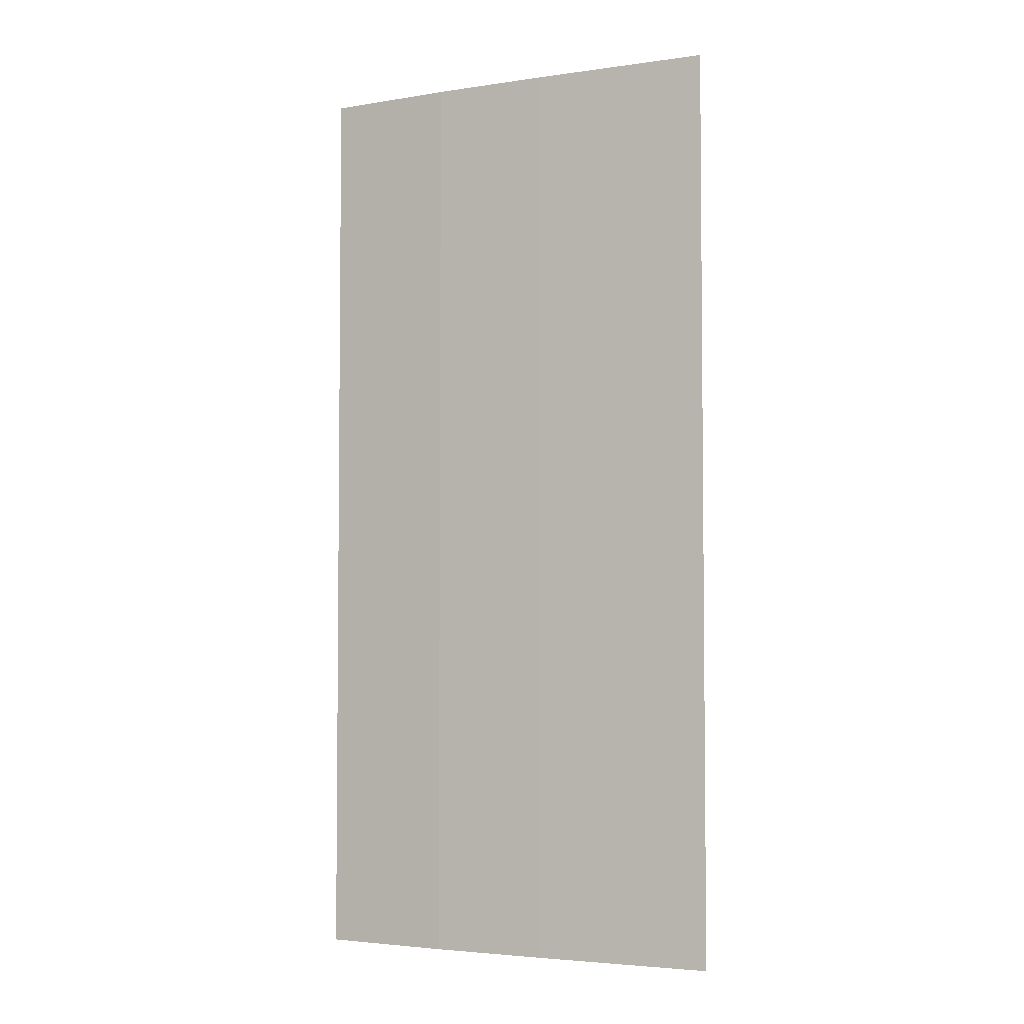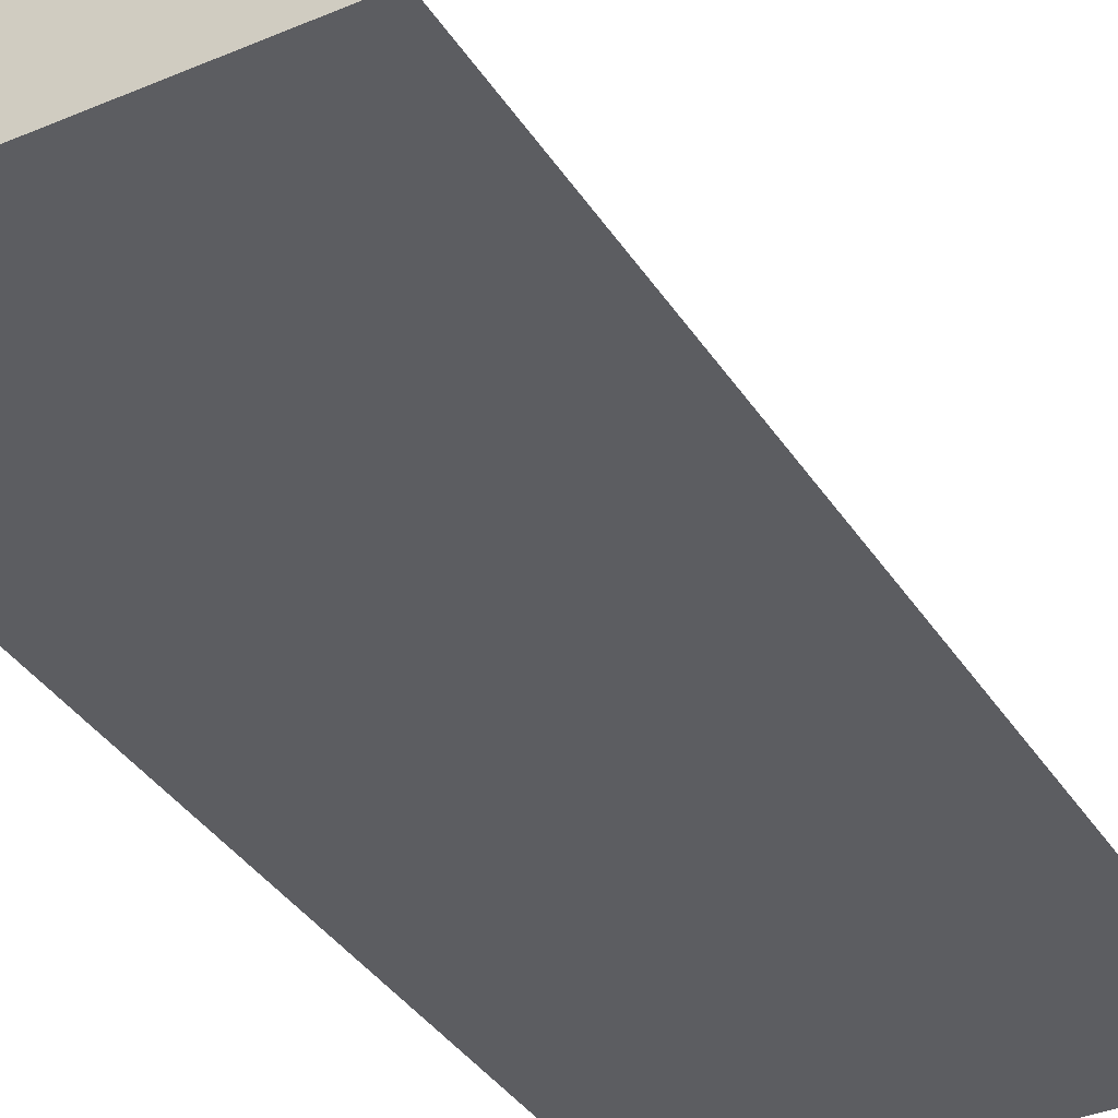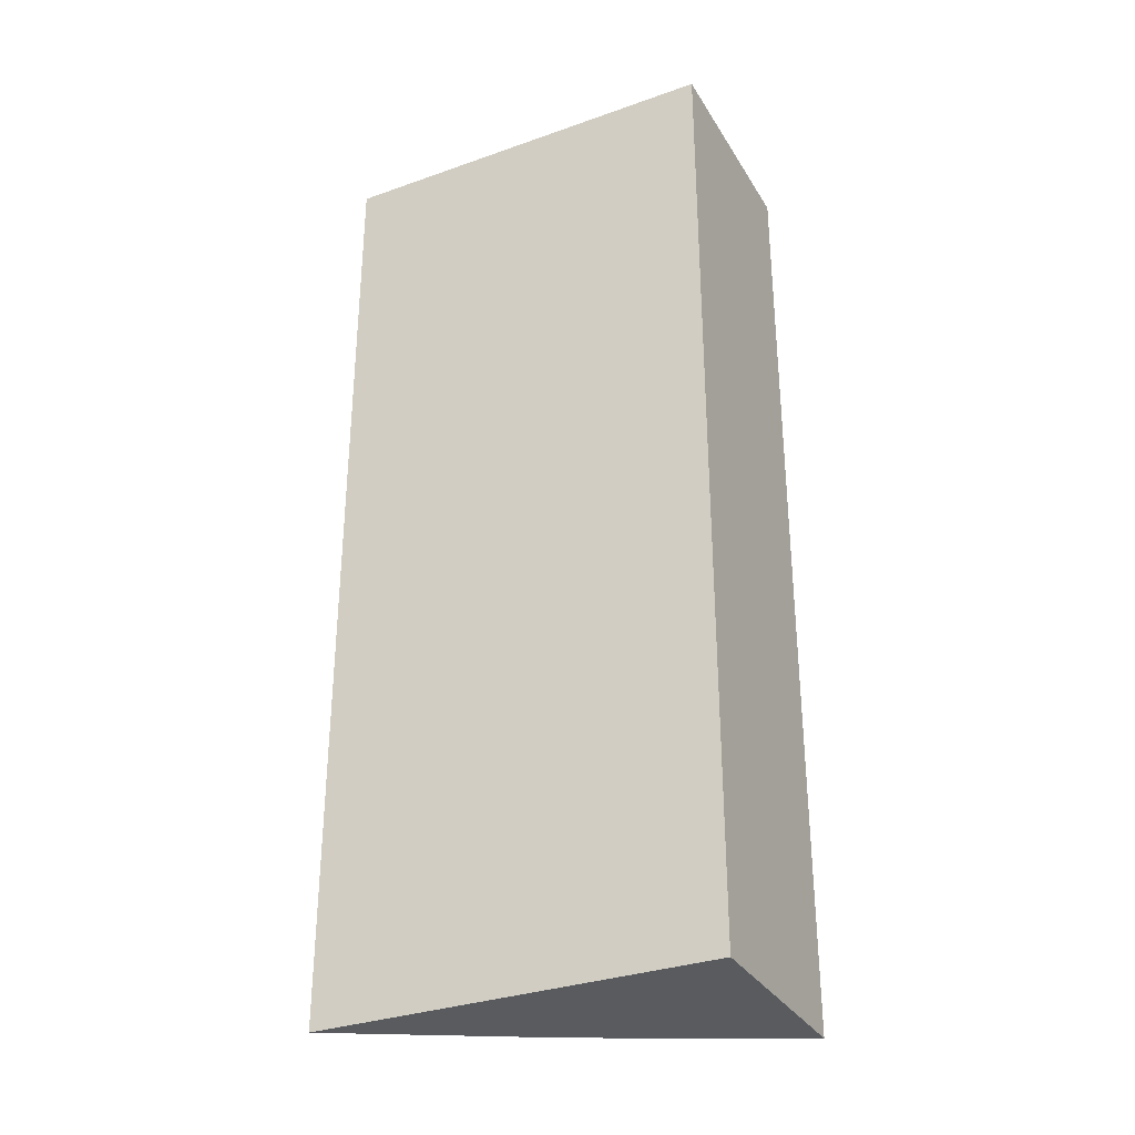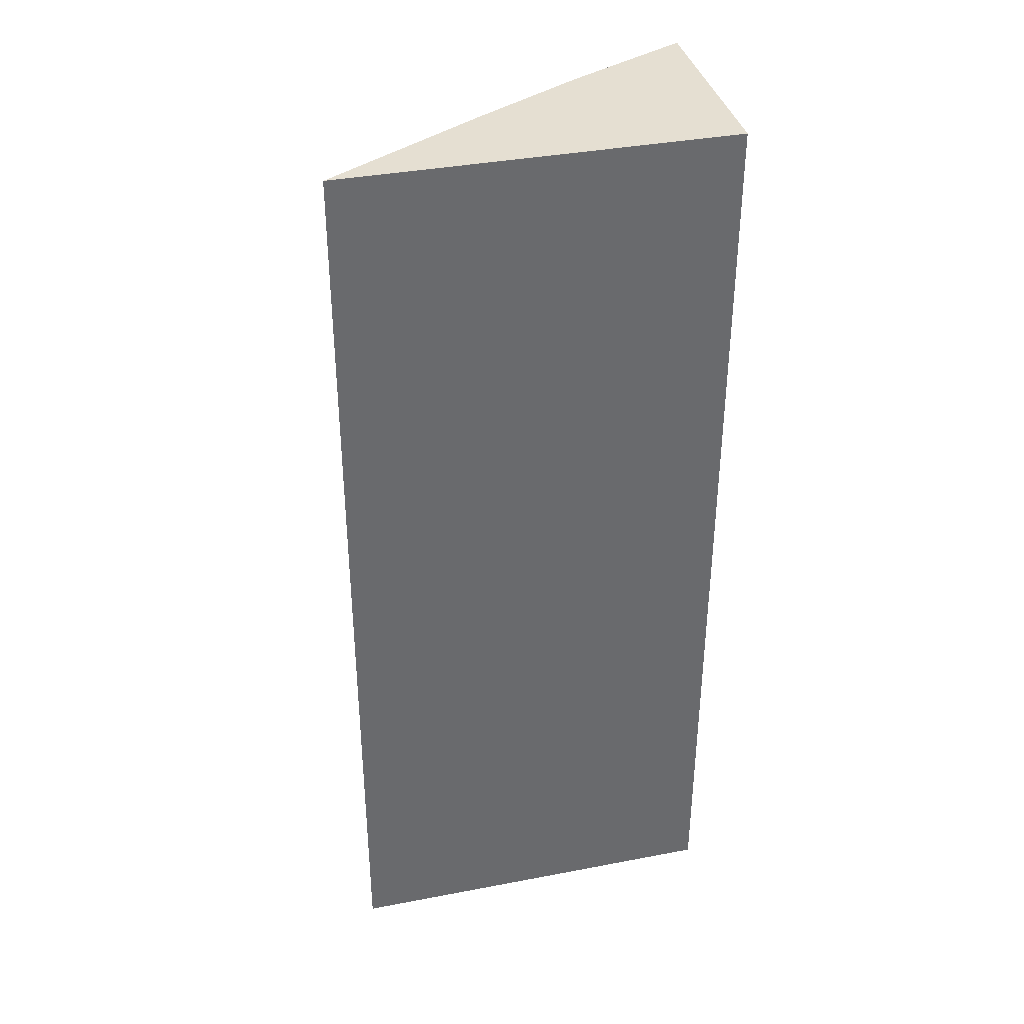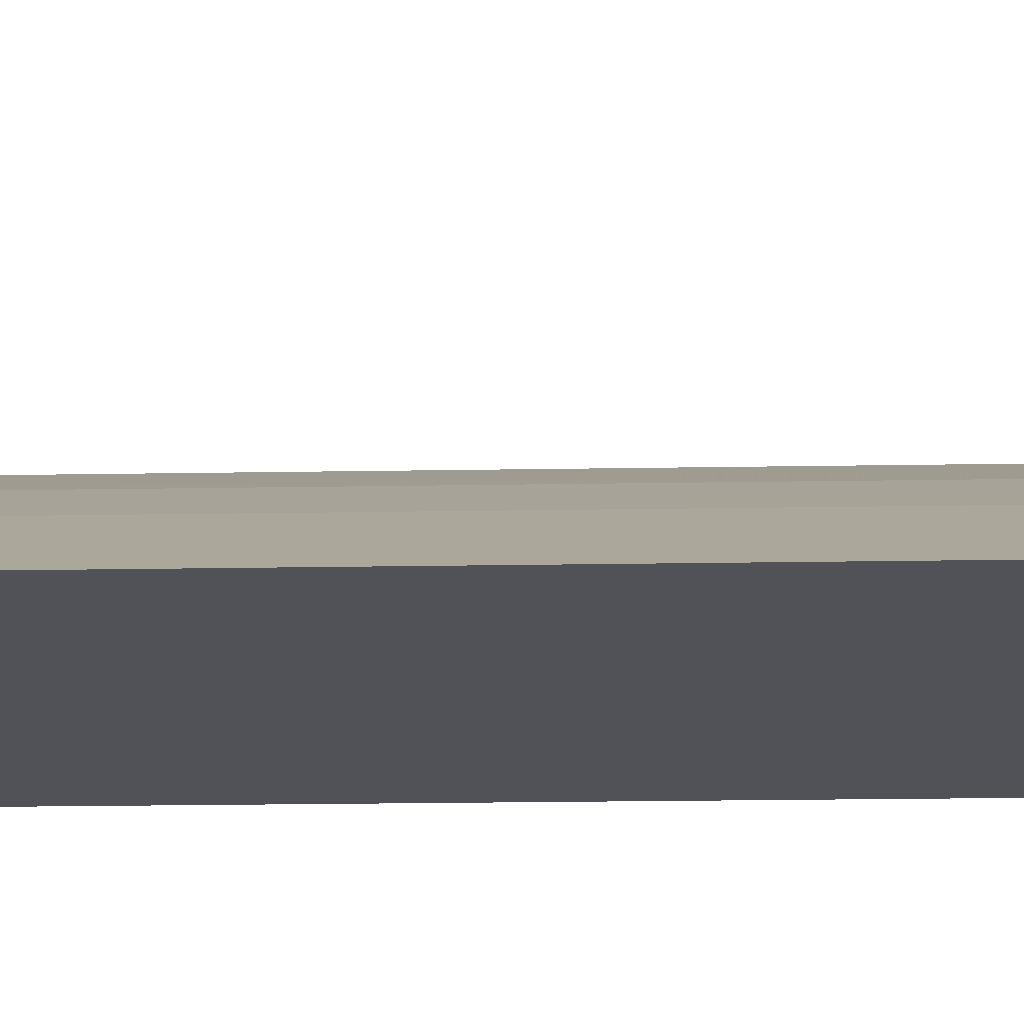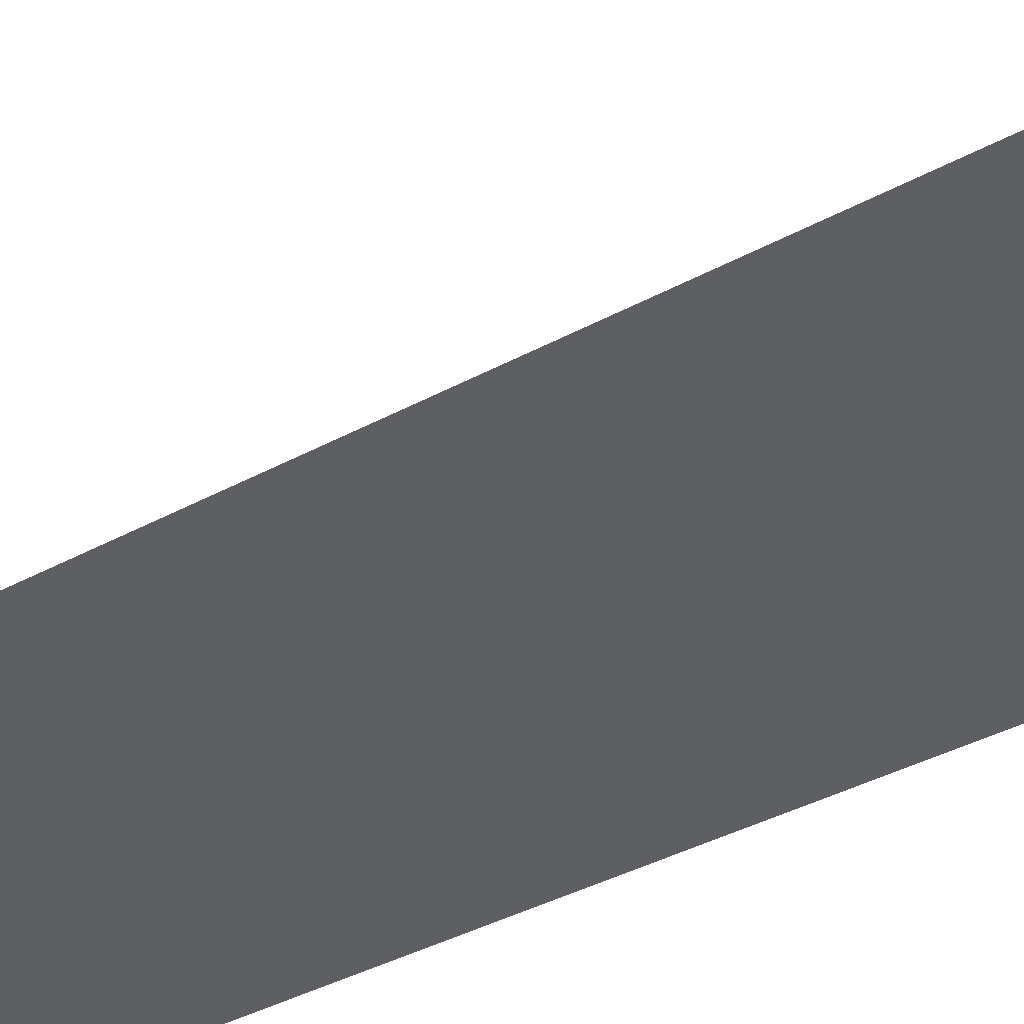
<metadata>
{"format":"obj","ext":"obj","renderer":"f3d","projection":"perspective","resolution":1024,"background":"white","views":[{"elev":-3.8,"azim":55.0,"up":"+Y"},{"elev":-36.7,"azim":28.8,"up":"+Z"},{"elev":-32.2,"azim":-153.6,"up":"+Y"},{"elev":37.3,"azim":166.2,"up":"+Y"},{"elev":-21.6,"azim":91.7,"up":"+Z"},{"elev":-40.7,"azim":123.4,"up":"+Z"}]}
</metadata>
<code>
v 0.01516 0.01028 0.02999
v 0.01713 0.01028 0.02999
v 0.01516 0.01028 0.03105
v 0.01516 0.01508 0.02999
v 0.01686 0.01028 0.03015
v 0.01713 0.01508 0.02999
v 0.0171 0.01508 0.03001
v 0.01559 0.01028 0.03084
v 0.01516 0.01508 0.03105
v 0.01632 0.01028 0.03046
v 0.01686 0.01508 0.03015
v 0.01577 0.01028 0.03076
v 0.01577 0.01508 0.03076
v 0.01632 0.01508 0.03046
v 0.01591 0.01508 0.03068
f 1 2 5
f 1 5 10
f 1 10 12
f 1 12 8
f 1 8 3
f 1 3 9
f 1 9 4
f 1 4 6
f 1 6 2
f 2 6 7
f 2 7 5
f 3 8 9
f 4 9 13
f 4 13 15
f 4 15 14
f 4 14 11
f 4 11 7
f 4 7 6
f 5 7 11
f 5 11 14
f 5 14 10
f 8 12 13
f 8 13 9
f 10 14 15
f 10 15 12
f 12 15 13

</code>
